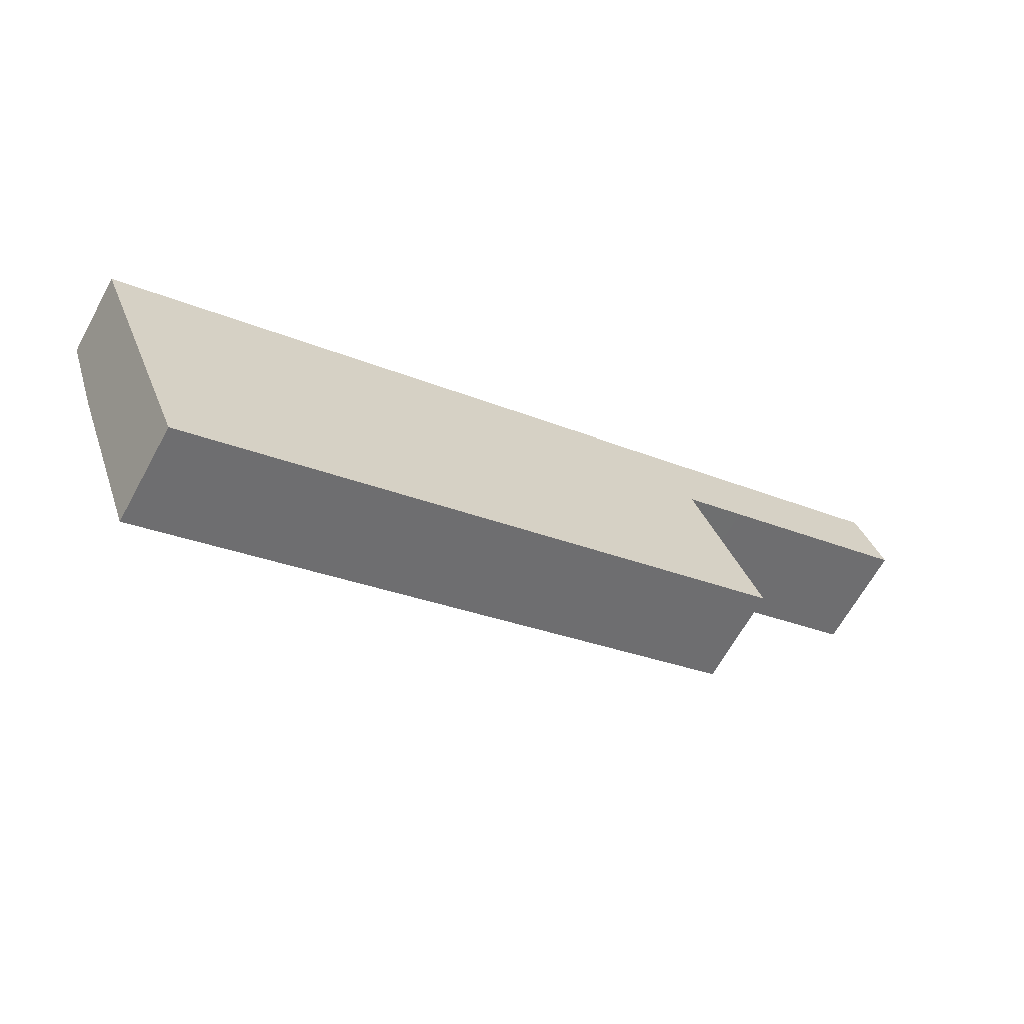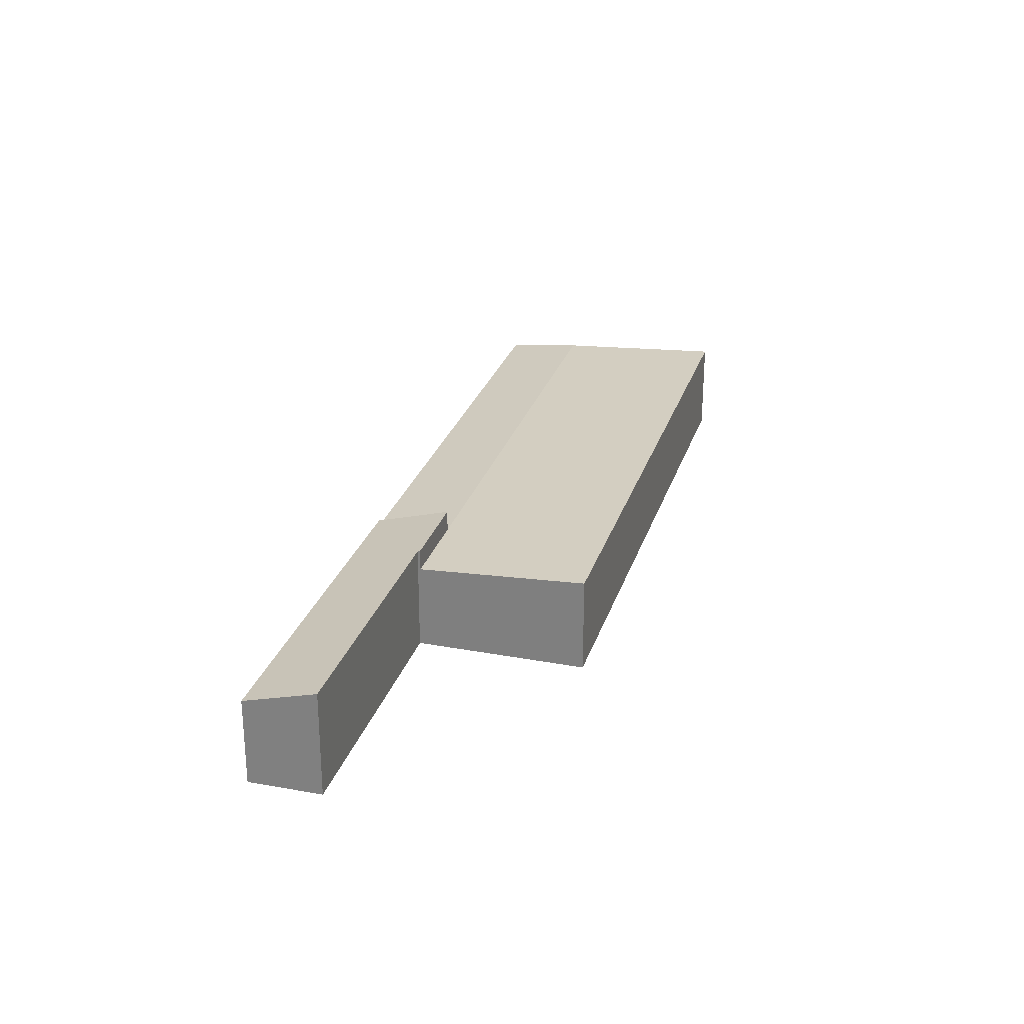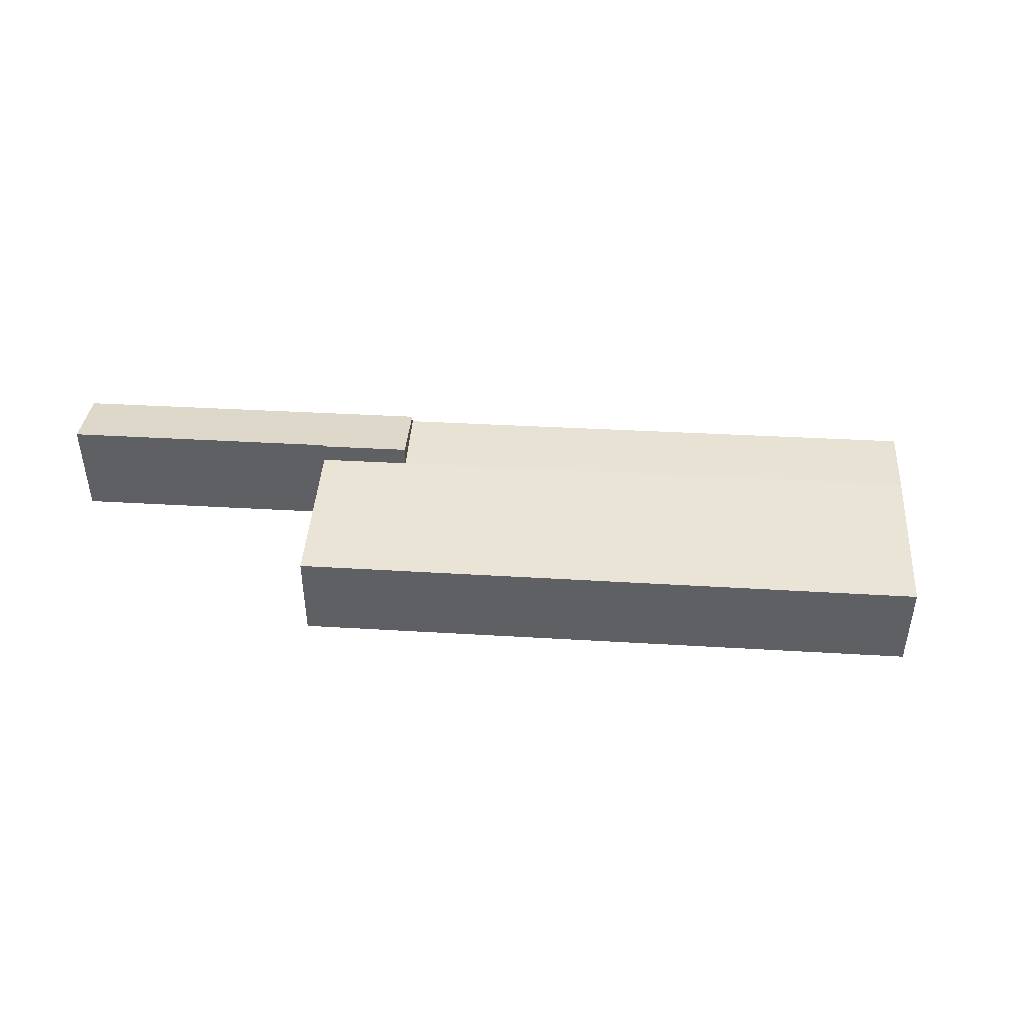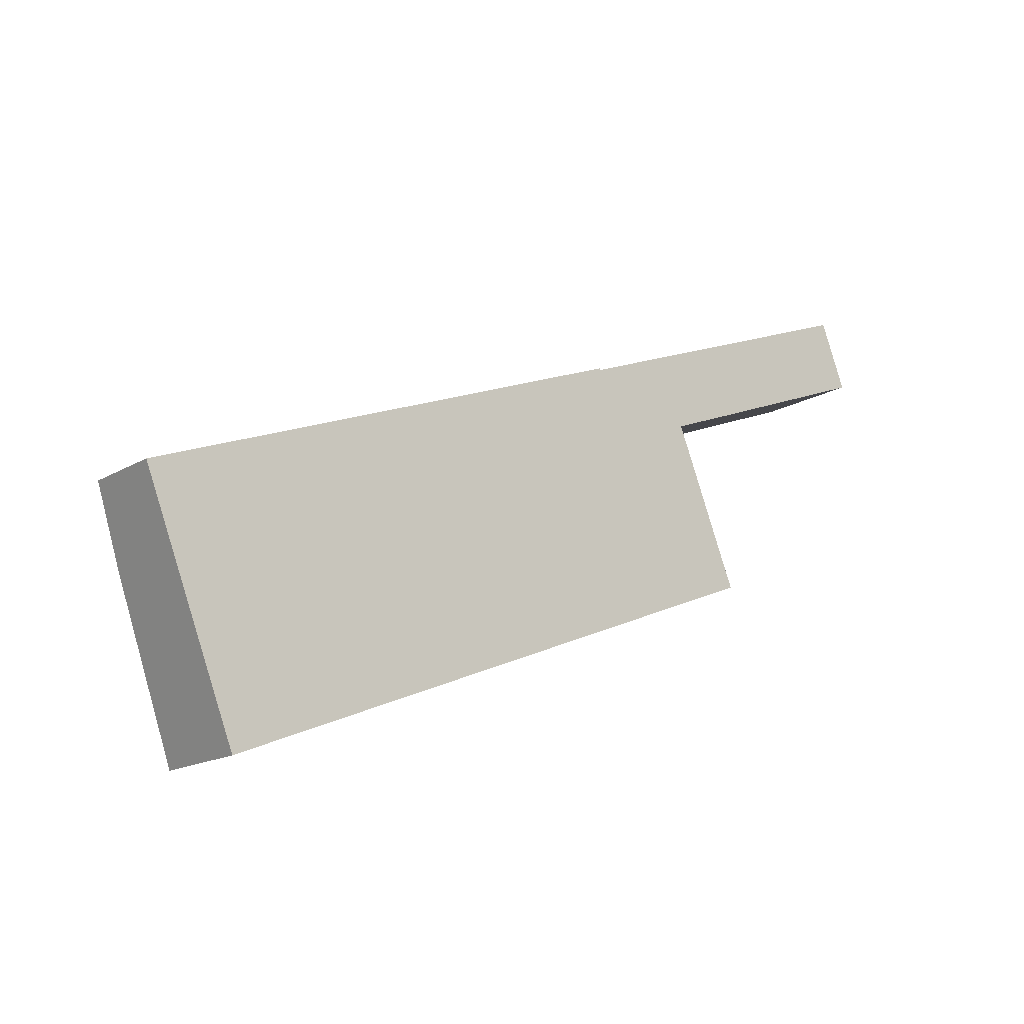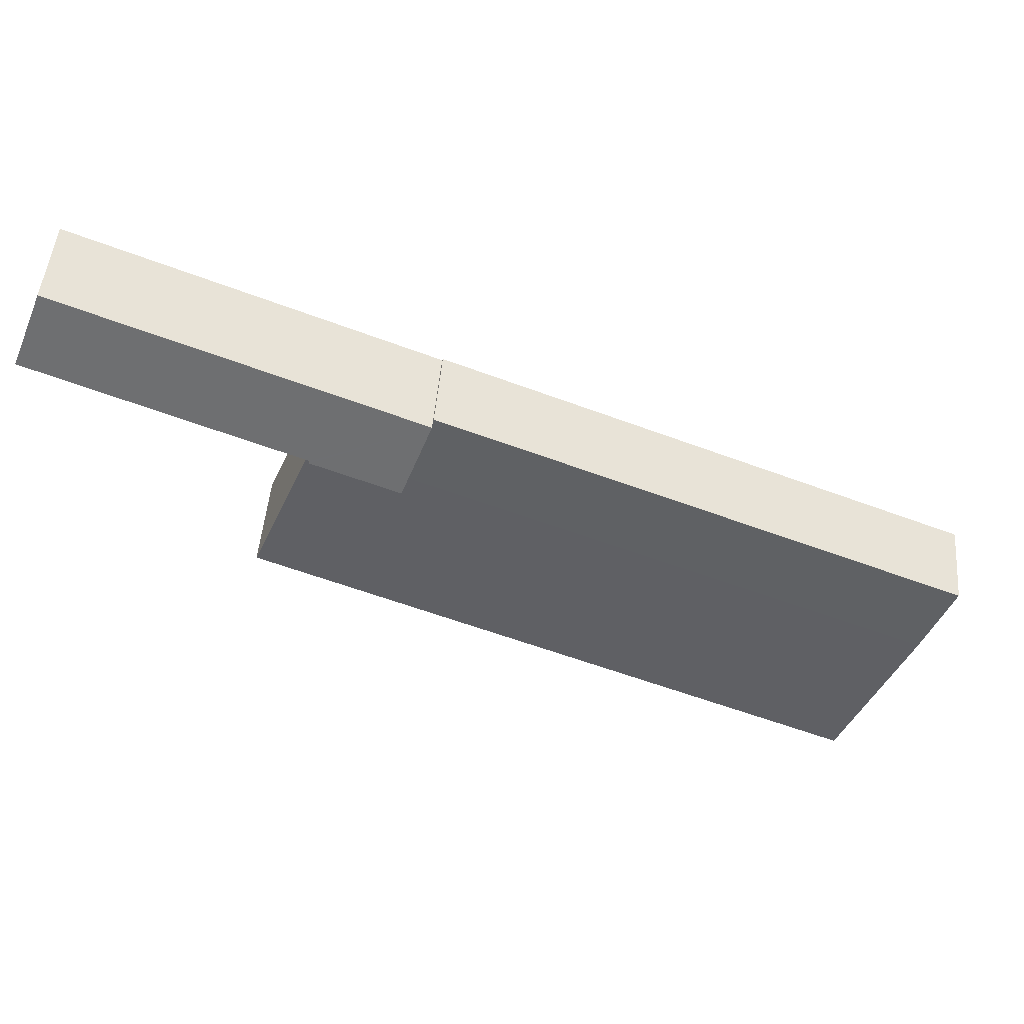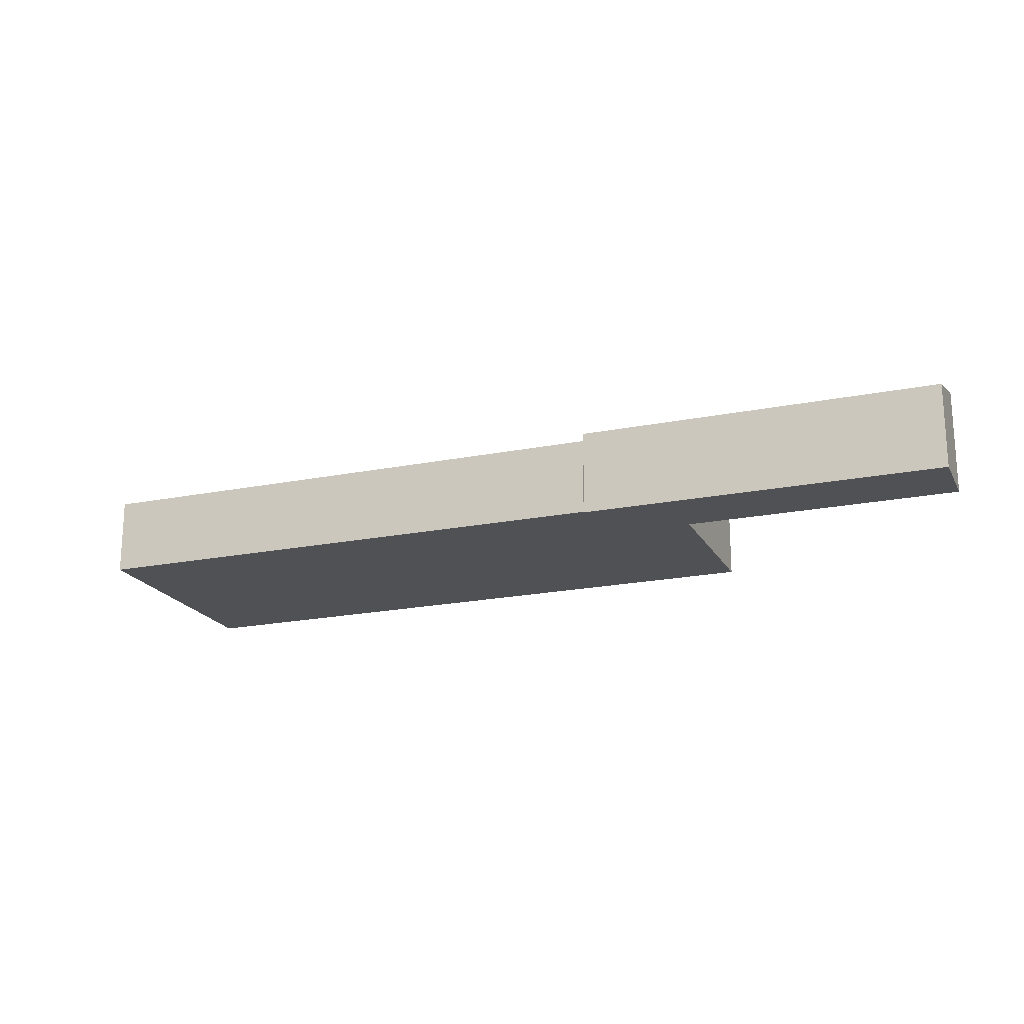
<metadata>
{"format":"obj","ext":"obj","renderer":"f3d","projection":"perspective","resolution":1024,"background":"white","views":[{"elev":-64.6,"azim":-28.6,"up":"+Z"},{"elev":26.6,"azim":83.7,"up":"+Y"},{"elev":45.8,"azim":161.6,"up":"+Y"},{"elev":-16.9,"azim":-40.5,"up":"+Z"},{"elev":49.4,"azim":-175.1,"up":"+Z"},{"elev":-19.8,"azim":-1.4,"up":"+Y"}]}
</metadata>
<code>
v  0 5.555 3.401e-16
v  2.076 3.157e-16 -5.155
v  0 0 0
v  2.076 6.15 -5.155
v  6.703 1.019e-15 -16.64
v  6.703 6.851 -16.64
v  62.46 7.564 19.41
v  36.23 6.173 14.42
v  60.52 6.168 24.22
v  48.48 7.579 13.72
v  44.19 7.58 11.99
v  44.26 7.63 11.82
v  38.26 7.63 9.404
v  36.19 5.557 14.54
v  36.23 5.571 14.42
v  38.26 6.15 9.404
v  36.19 -8.904e-16 14.54
v  48.48 -8.403e-16 13.72
v  44.19 -7.344e-16 11.99
v  48.91 -4.005e-17 0.654
v  44.26 6.154 11.82
v  44.26 -7.239e-16 11.82
v  48.91 6.842 0.654
v  36.94 6.845 -4.25
v  22.24 6.848 -10.28
v  6.832 6.851 -16.59
v  36.23 -8.832e-16 14.42
v  60.52 -1.483e-15 24.22
v  62.46 -1.189e-15 19.41
v  36.94 2.602e-16 -4.25
v  22.24 6.292e-16 -10.28
v  6.832 1.016e-15 -16.59
g defaultobject
f 1 2 3
f 2 1 4
f 2 4 5
f 5 4 6
f 7 8 9
f 8 7 10
f 8 10 11
f 8 11 12
f 8 12 13
f 14 4 1
f 4 14 15
f 4 15 16
f 8 16 15
f 16 8 13
f 14 3 17
f 3 14 1
f 11 18 19
f 18 11 10
f 20 21 22
f 21 20 23
f 22 11 19
f 11 22 12
f 12 22 21
f 13 21 16
f 21 13 12
f 23 16 21
f 16 23 4
f 4 23 24
f 4 24 25
f 4 25 26
f 4 26 6
f 15 17 27
f 17 15 14
f 7 28 29
f 28 7 9
f 3 27 17
f 27 3 30
f 30 3 31
f 31 3 32
f 32 3 2
f 32 2 5
f 27 29 28
f 29 27 18
f 18 27 19
f 19 27 22
f 22 27 20
f 20 27 30
f 26 5 6
f 5 26 32
f 32 26 25
f 32 25 31
f 31 25 24
f 31 24 30
f 30 24 23
f 30 23 20
f 10 29 18
f 29 10 7
f 9 27 28
f 27 9 15
f 15 9 8

</code>
